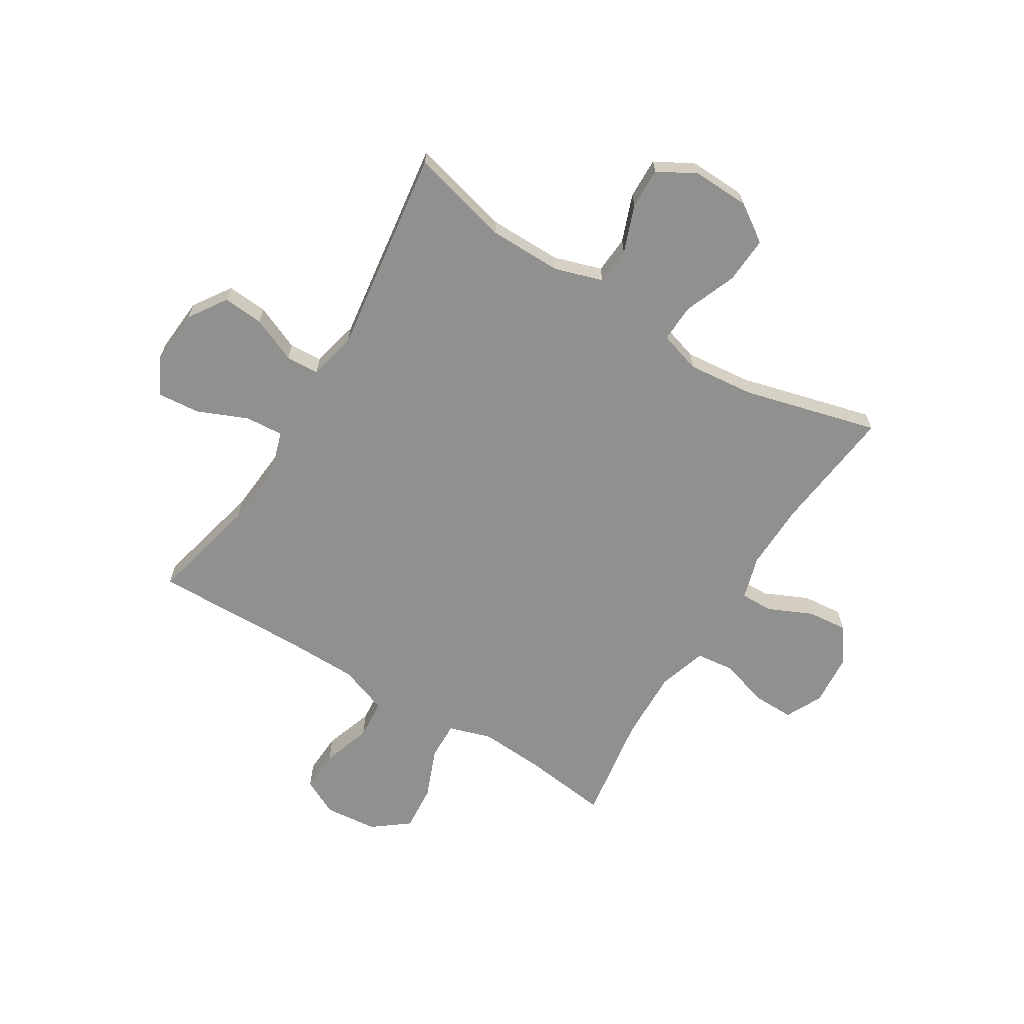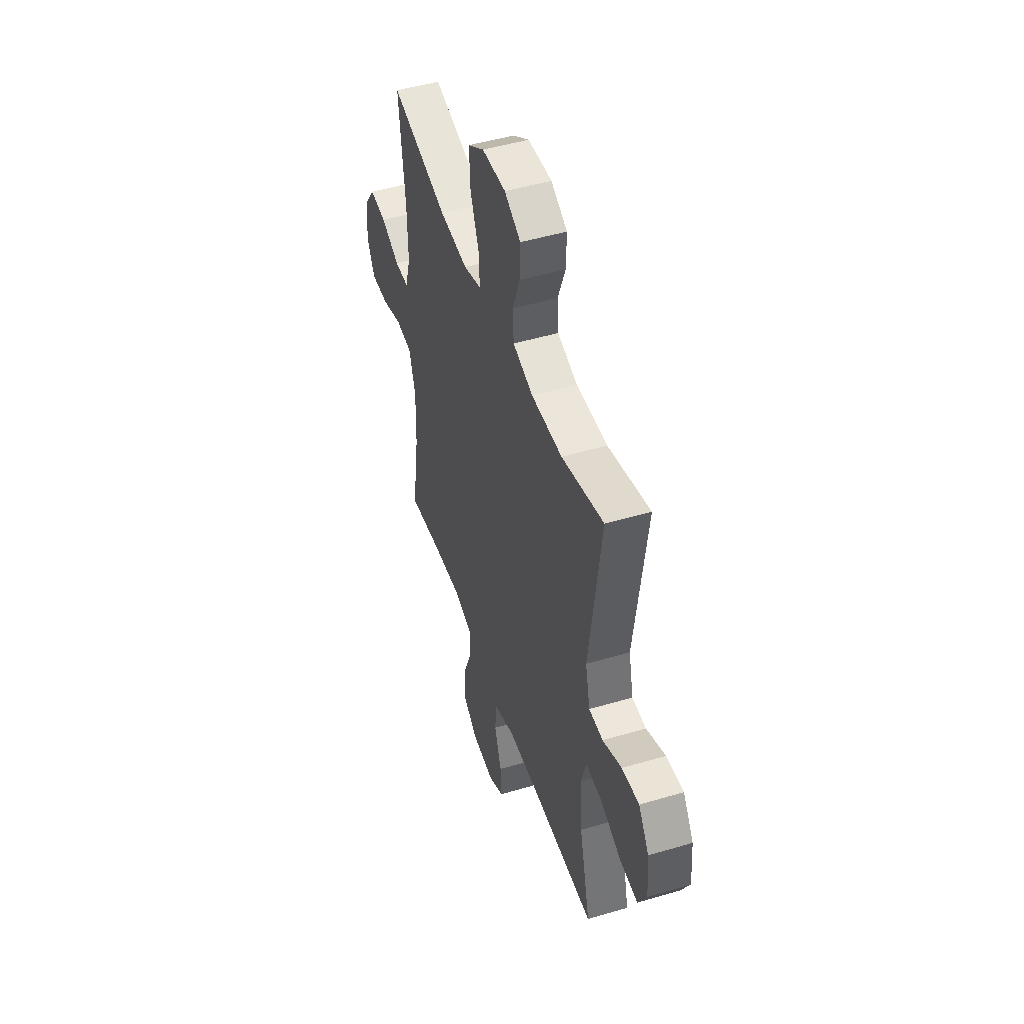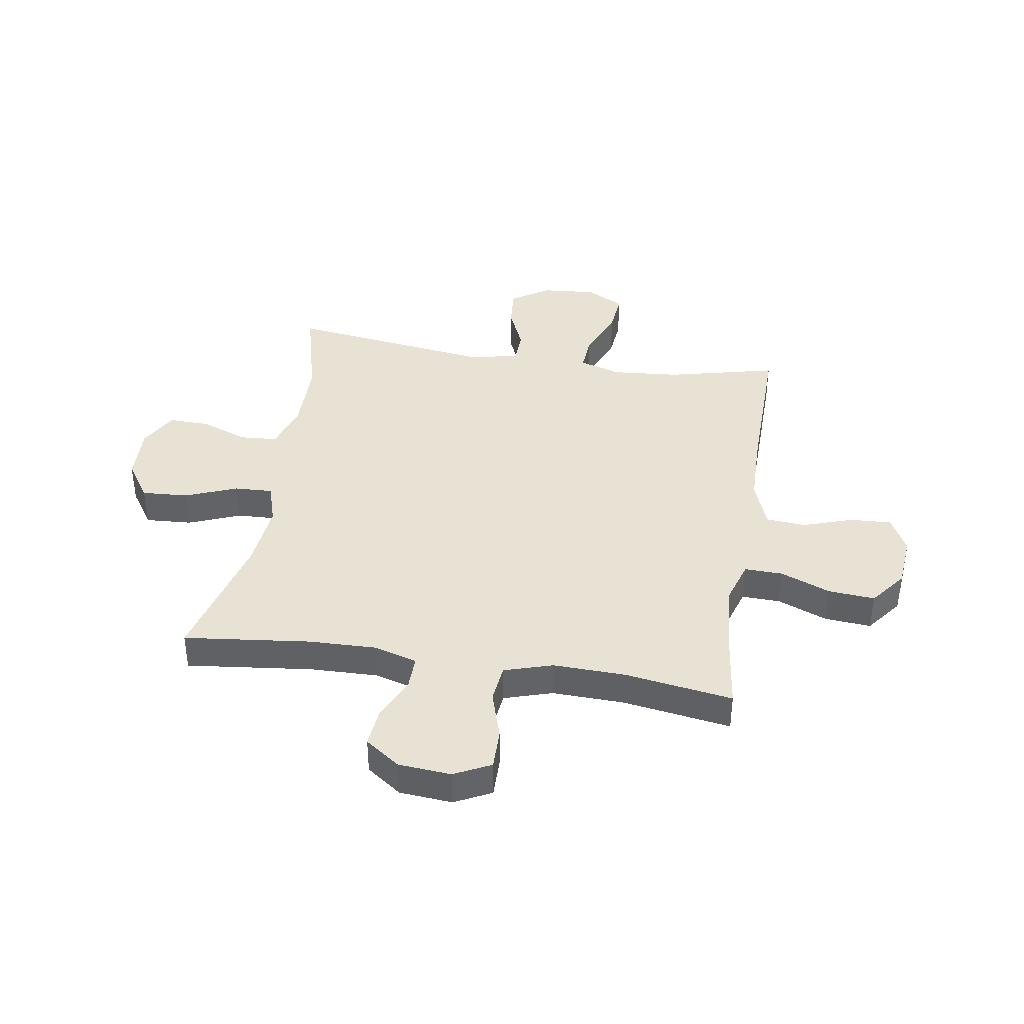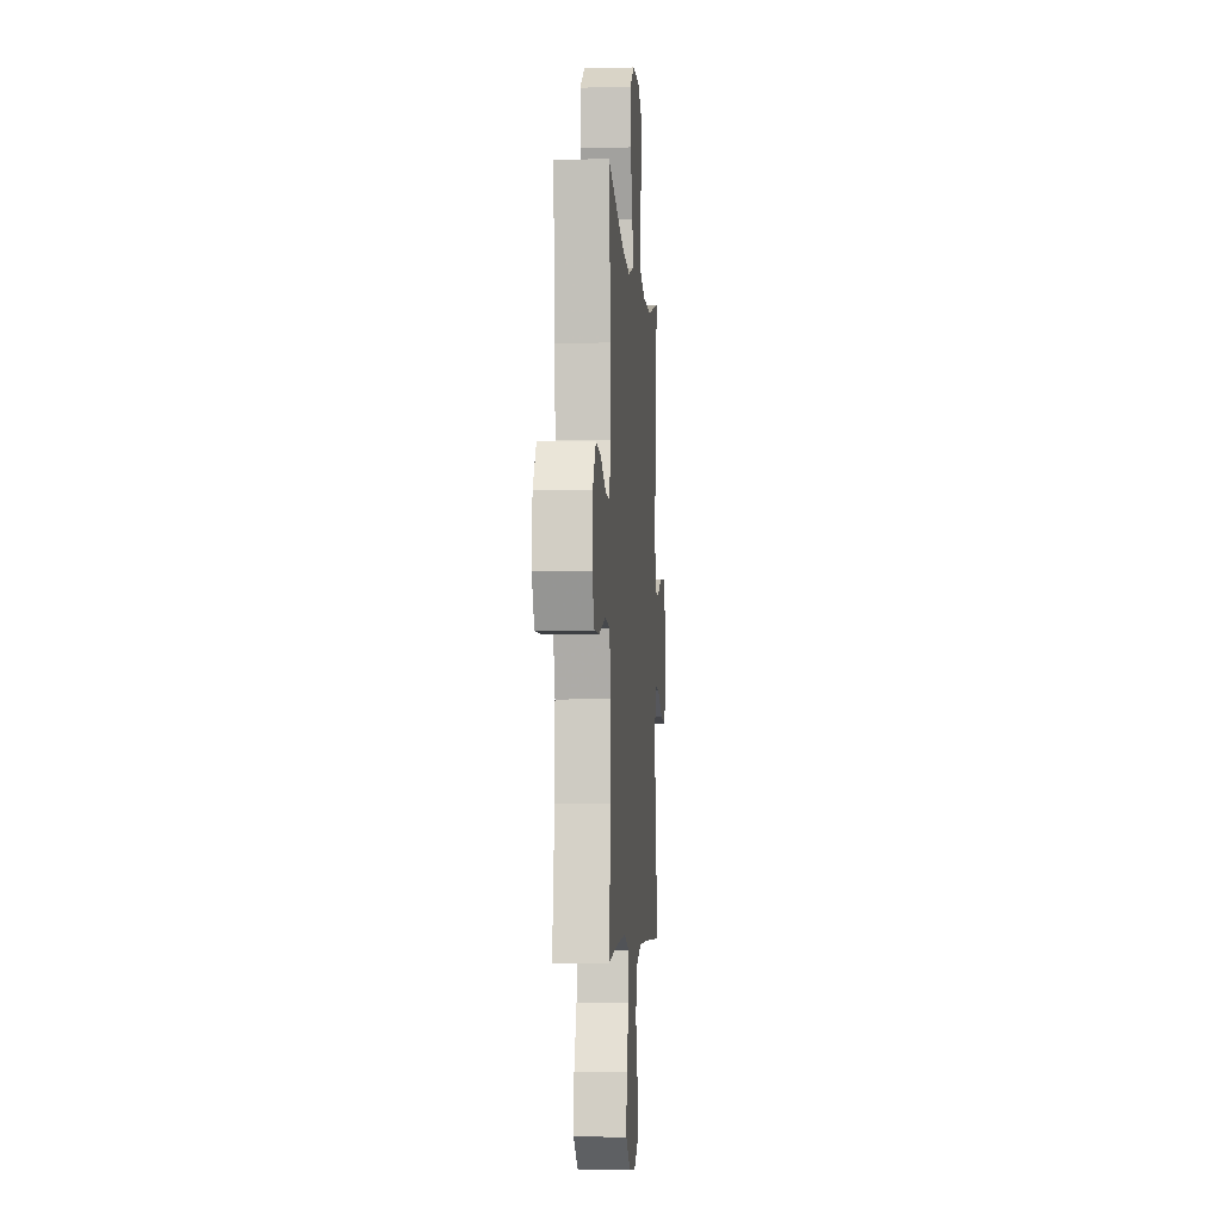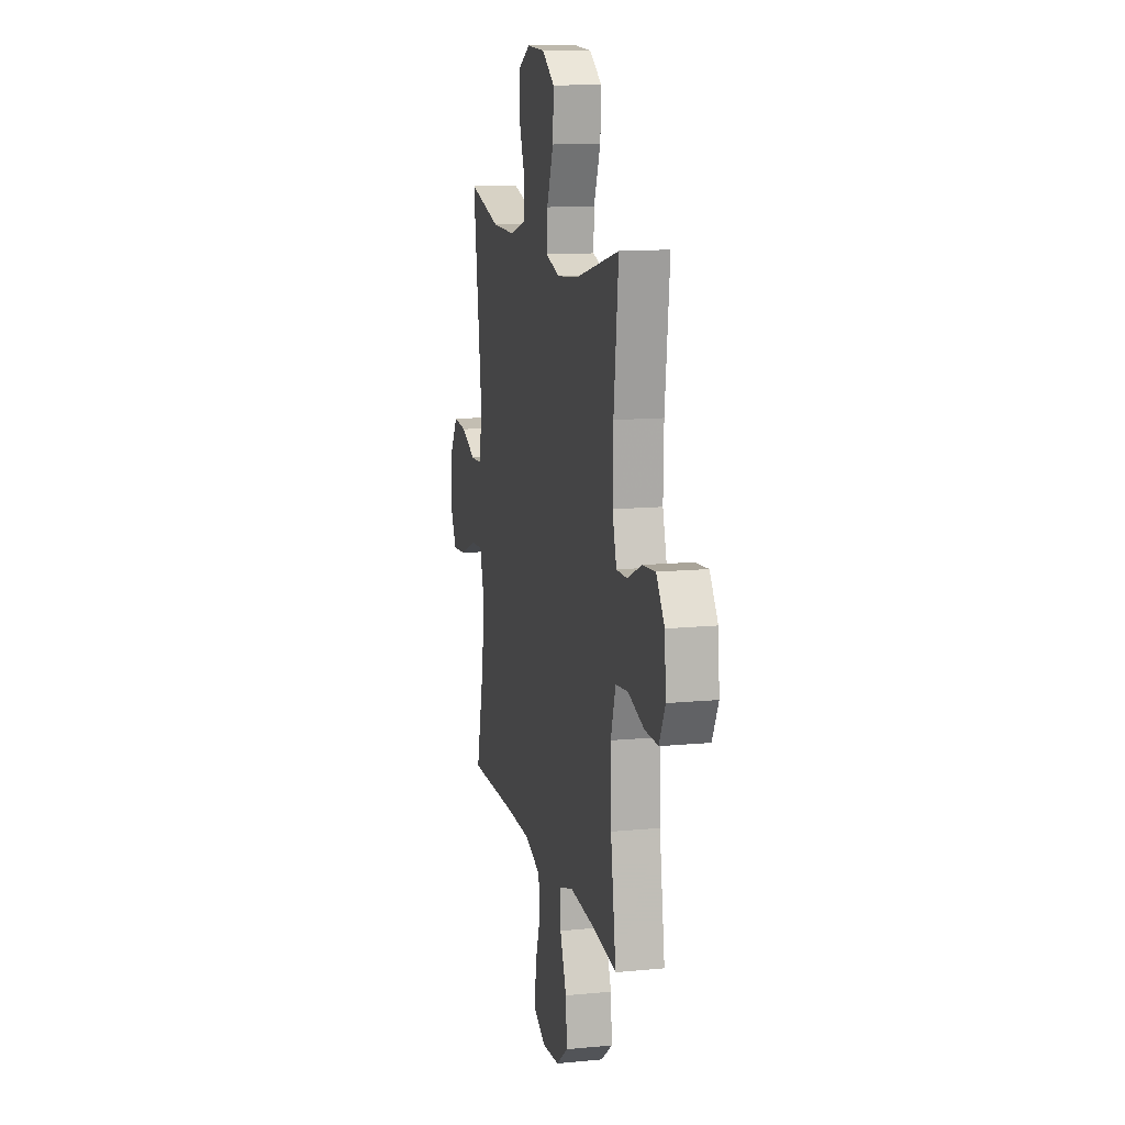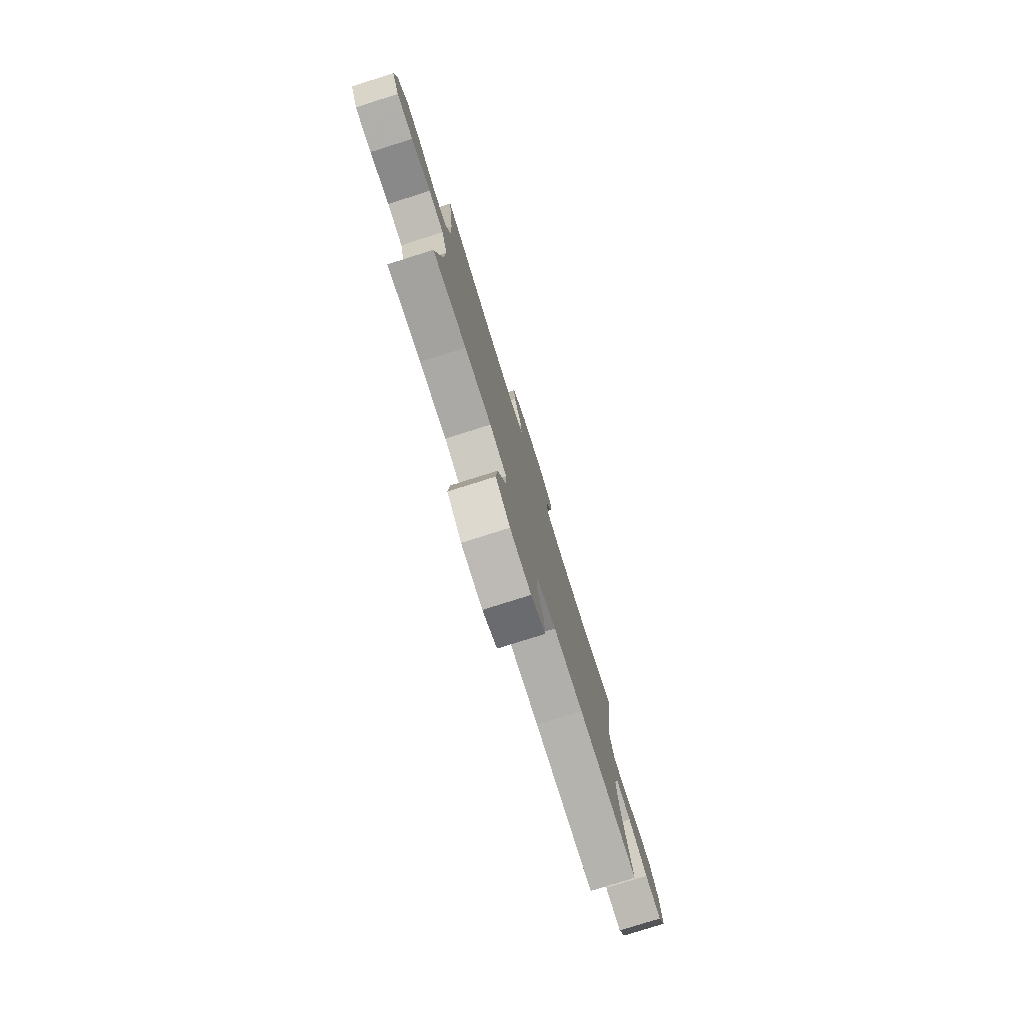
<metadata>
{"format":"obj","ext":"obj","renderer":"f3d","projection":"perspective","resolution":1024,"background":"white","views":[{"elev":-65.6,"azim":-31.5,"up":"+Y"},{"elev":48.1,"azim":-108.4,"up":"+Z"},{"elev":39.7,"azim":99.0,"up":"+Y"},{"elev":-4.6,"azim":94.3,"up":"+Z"},{"elev":12.8,"azim":77.3,"up":"+Z"},{"elev":-79.1,"azim":107.5,"up":"+Z"}]}
</metadata>
<code>
v -0.5 0.07 0.5
v -0.321 0.07 0.454
v -0.189 0.07 0.453
v -0.103 0.07 0.48
v -0.098 0.07 0.547
v -0.13 0.07 0.632
v -0.132 0.07 0.706
v -0.063 0.07 0.744
v 0.038 0.07 0.74
v 0.107 0.07 0.694
v 0.102 0.07 0.61
v 0.065 0.07 0.517
v 0.062 0.07 0.448
v 0.137 0.07 0.425
v 0.257 0.07 0.437
v 0.5 0.07 0.5
v 0.474 0.07 0.272
v 0.471 0.07 0.15
v 0.494 0.07 0.072
v 0.553 0.07 0.073
v 0.632 0.07 0.109
v 0.704 0.07 0.116
v 0.749 0.07 0.053
v 0.757 0.07 -0.042
v 0.724 0.07 -0.108
v 0.65 0.07 -0.107
v 0.562 0.07 -0.08
v 0.493 0.07 -0.088
v 0.466 0.07 -0.175
v 0.47 0.07 -0.305
v 0.5 0.07 -0.5
v 0.348 0.07 -0.481
v 0.227 0.07 -0.473
v 0.15 0.07 -0.497
v 0.152 0.07 -0.566
v 0.188 0.07 -0.656
v 0.195 0.07 -0.74
v 0.13 0.07 -0.79
v 0.034 0.07 -0.799
v -0.032 0.07 -0.765
v -0.028 0.07 -0.69
v 0.002 0.07 -0.601
v -0.004 0.07 -0.529
v -0.092 0.07 -0.497
v -0.226 0.07 -0.495
v -0.5 0.07 -0.5
v -0.453 0.07 -0.303
v -0.443 0.07 -0.182
v -0.466 0.07 -0.106
v -0.535 0.07 -0.111
v -0.625 0.07 -0.149
v -0.701 0.07 -0.156
v -0.737 0.07 -0.088
v -0.729 0.07 0.011
v -0.684 0.07 0.079
v -0.61 0.07 0.073
v -0.529 0.07 0.038
v -0.469 0.07 0.041
v -0.449 0.07 0.128
v -0.5 0 0.5
v -0.321 0 0.454
v -0.189 0 0.453
v -0.103 0 0.48
v -0.098 0 0.547
v -0.13 0 0.632
v -0.132 0 0.706
v -0.063 0 0.744
v 0.038 0 0.74
v 0.107 0 0.694
v 0.102 0 0.61
v 0.065 0 0.517
v 0.062 0 0.448
v 0.137 0 0.425
v 0.257 0 0.437
v 0.5 0 0.5
v 0.474 0 0.272
v 0.471 0 0.15
v 0.494 0 0.072
v 0.553 0 0.073
v 0.632 0 0.109
v 0.704 0 0.116
v 0.749 0 0.053
v 0.757 0 -0.042
v 0.724 0 -0.108
v 0.65 0 -0.107
v 0.562 0 -0.08
v 0.493 0 -0.088
v 0.466 0 -0.175
v 0.47 0 -0.305
v 0.5 0 -0.5
v 0.348 0 -0.481
v 0.227 0 -0.473
v 0.15 0 -0.497
v 0.152 0 -0.566
v 0.188 0 -0.656
v 0.195 0 -0.74
v 0.13 0 -0.79
v 0.034 0 -0.799
v -0.032 0 -0.765
v -0.028 0 -0.69
v 0.002 0 -0.601
v -0.004 0 -0.529
v -0.092 0 -0.497
v -0.226 0 -0.495
v -0.5 0 -0.5
v -0.453 0 -0.303
v -0.443 0 -0.182
v -0.466 0 -0.106
v -0.535 0 -0.111
v -0.625 0 -0.149
v -0.701 0 -0.156
v -0.737 0 -0.088
v -0.729 0 0.011
v -0.684 0 0.079
v -0.61 0 0.073
v -0.529 0 0.038
v -0.469 0 0.041
v -0.449 0 0.128
f 55 56 57
f 54 55 57
f 53 54 57
f 52 53 57
f 51 52 57
f 50 51 57
f 49 50 57 58
f 48 49 58 59
f 45 46 47
f 44 45 47 48
f 43 44 48 59
f 40 41 42
f 39 40 42
f 38 39 42
f 37 38 42
f 36 37 42
f 35 36 42
f 34 35 42 43
f 59 1 2
f 43 59 2
f 34 43 2
f 33 34 2
f 30 31 32
f 33 2 3
f 32 33 3
f 30 32 3
f 29 30 3
f 25 26 27
f 24 25 27
f 23 24 27
f 22 23 27
f 21 22 27
f 20 21 27
f 19 20 27 28
f 29 3 4
f 28 29 4
f 19 28 4
f 18 19 4
f 15 16 17
f 14 15 17 18
f 10 11 12
f 9 10 12
f 8 9 12
f 7 8 12
f 6 7 12
f 5 6 12
f 5 12 13
f 4 5 13
f 4 13 14 18
f 116 115 114
f 116 114 113
f 116 113 112
f 116 112 111
f 116 111 110
f 116 110 109
f 117 116 109 108
f 118 117 108 107
f 106 105 104
f 107 106 104 103
f 118 107 103 102
f 101 100 99
f 101 99 98
f 101 98 97
f 101 97 96
f 101 96 95
f 101 95 94
f 102 101 94 93
f 61 60 118
f 61 118 102
f 61 102 93
f 61 93 92
f 91 90 89
f 62 61 92
f 62 92 91
f 62 91 89
f 62 89 88
f 86 85 84
f 86 84 83
f 86 83 82
f 86 82 81
f 86 81 80
f 86 80 79
f 87 86 79 78
f 63 62 88
f 63 88 87
f 63 87 78
f 63 78 77
f 76 75 74
f 77 76 74 73
f 71 70 69
f 71 69 68
f 71 68 67
f 71 67 66
f 71 66 65
f 71 65 64
f 72 71 64
f 72 64 63
f 77 73 72 63
f 1 60 61 2
f 2 61 62 3
f 3 62 63 4
f 4 63 64 5
f 5 64 65 6
f 6 65 66 7
f 7 66 67 8
f 8 67 68 9
f 9 68 69 10
f 10 69 70 11
f 11 70 71 12
f 12 71 72 13
f 13 72 73 14
f 14 73 74 15
f 15 74 75 16
f 16 75 76 17
f 17 76 77 18
f 18 77 78 19
f 19 78 79 20
f 20 79 80 21
f 21 80 81 22
f 22 81 82 23
f 23 82 83 24
f 24 83 84 25
f 25 84 85 26
f 26 85 86 27
f 27 86 87 28
f 28 87 88 29
f 29 88 89 30
f 30 89 90 31
f 31 90 91 32
f 32 91 92 33
f 33 92 93 34
f 34 93 94 35
f 35 94 95 36
f 36 95 96 37
f 37 96 97 38
f 38 97 98 39
f 39 98 99 40
f 40 99 100 41
f 41 100 101 42
f 42 101 102 43
f 43 102 103 44
f 44 103 104 45
f 45 104 105 46
f 46 105 106 47
f 47 106 107 48
f 48 107 108 49
f 49 108 109 50
f 50 109 110 51
f 51 110 111 52
f 52 111 112 53
f 53 112 113 54
f 54 113 114 55
f 55 114 115 56
f 56 115 116 57
f 57 116 117 58
f 58 117 118 59
f 59 118 60 1

</code>
